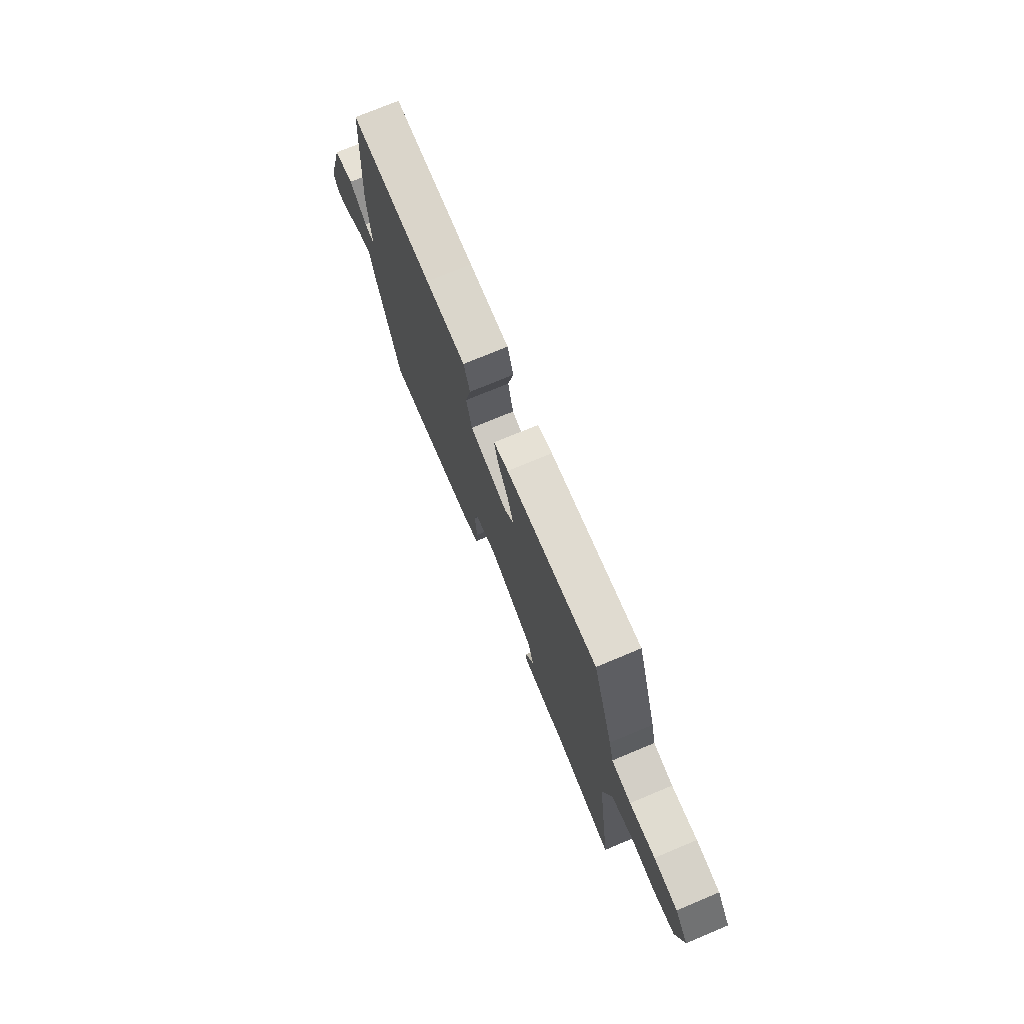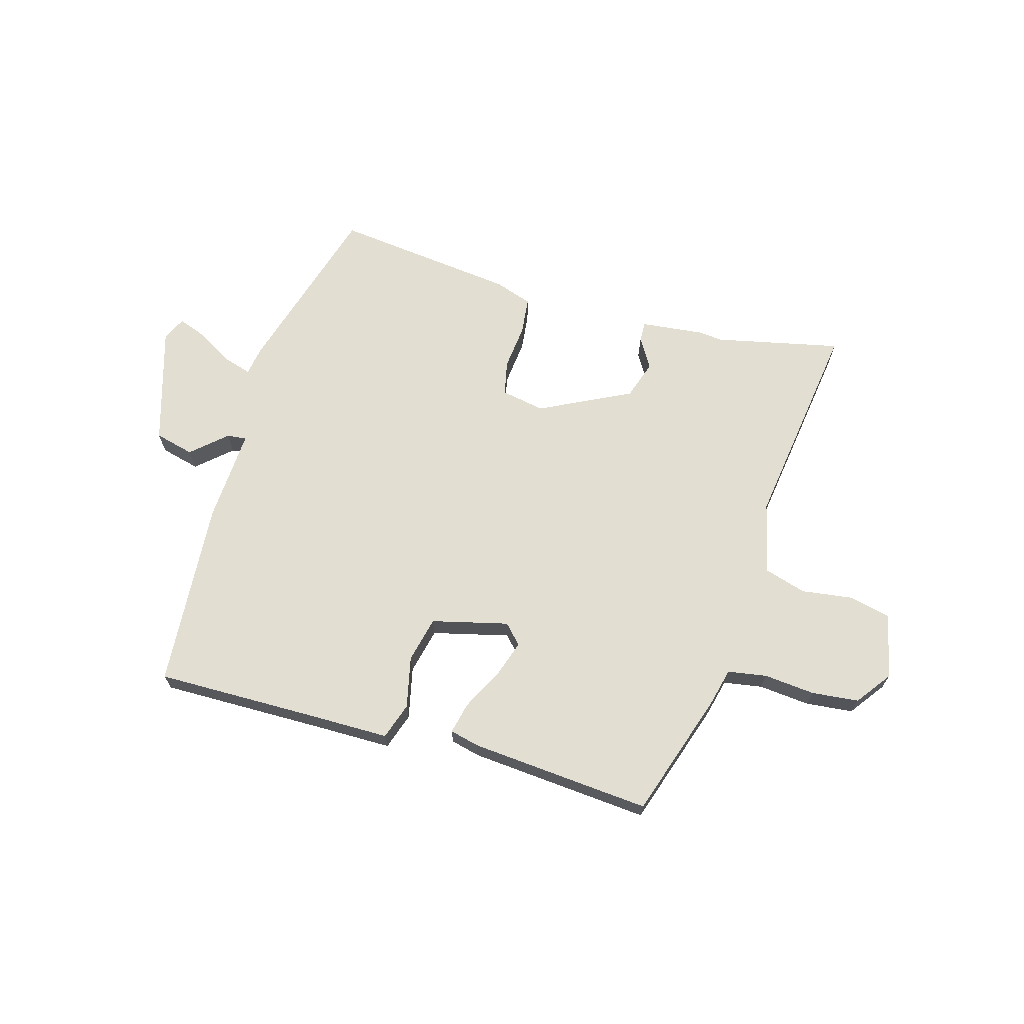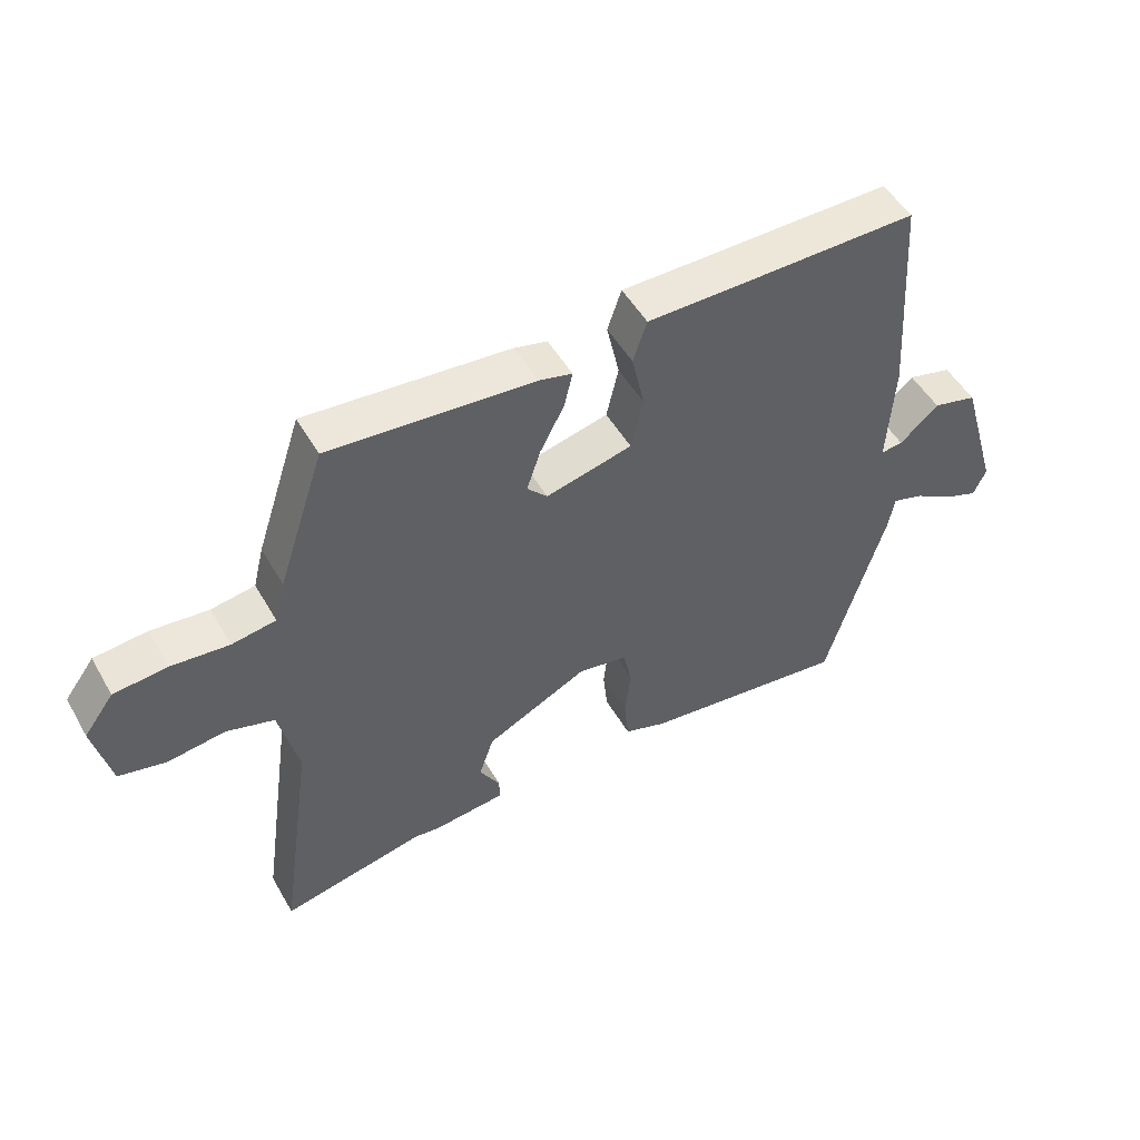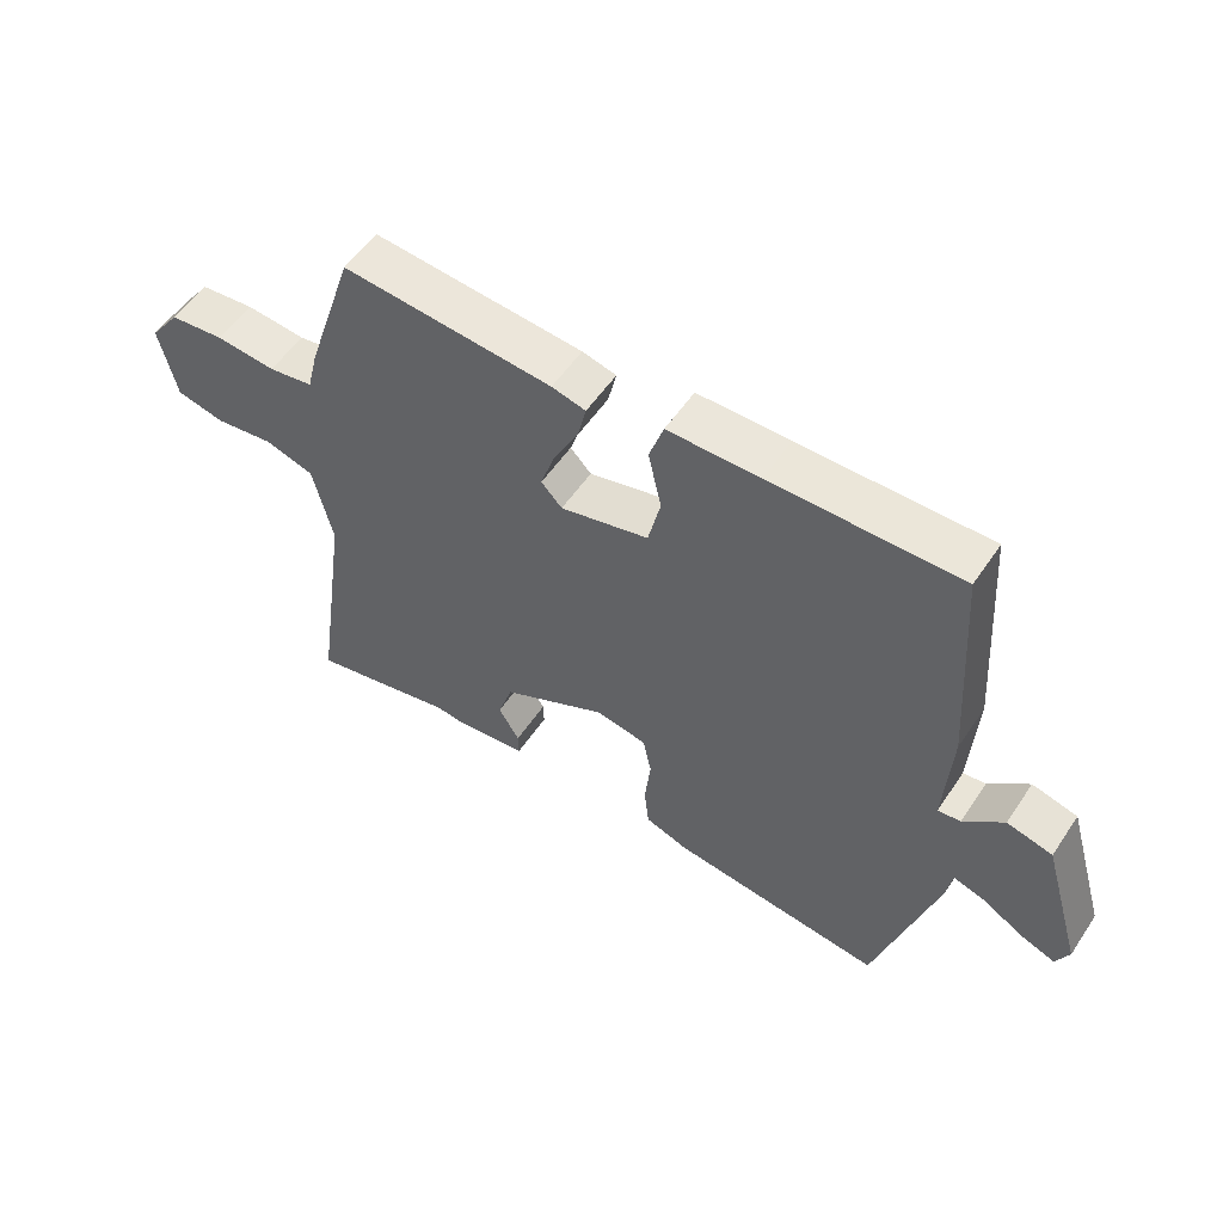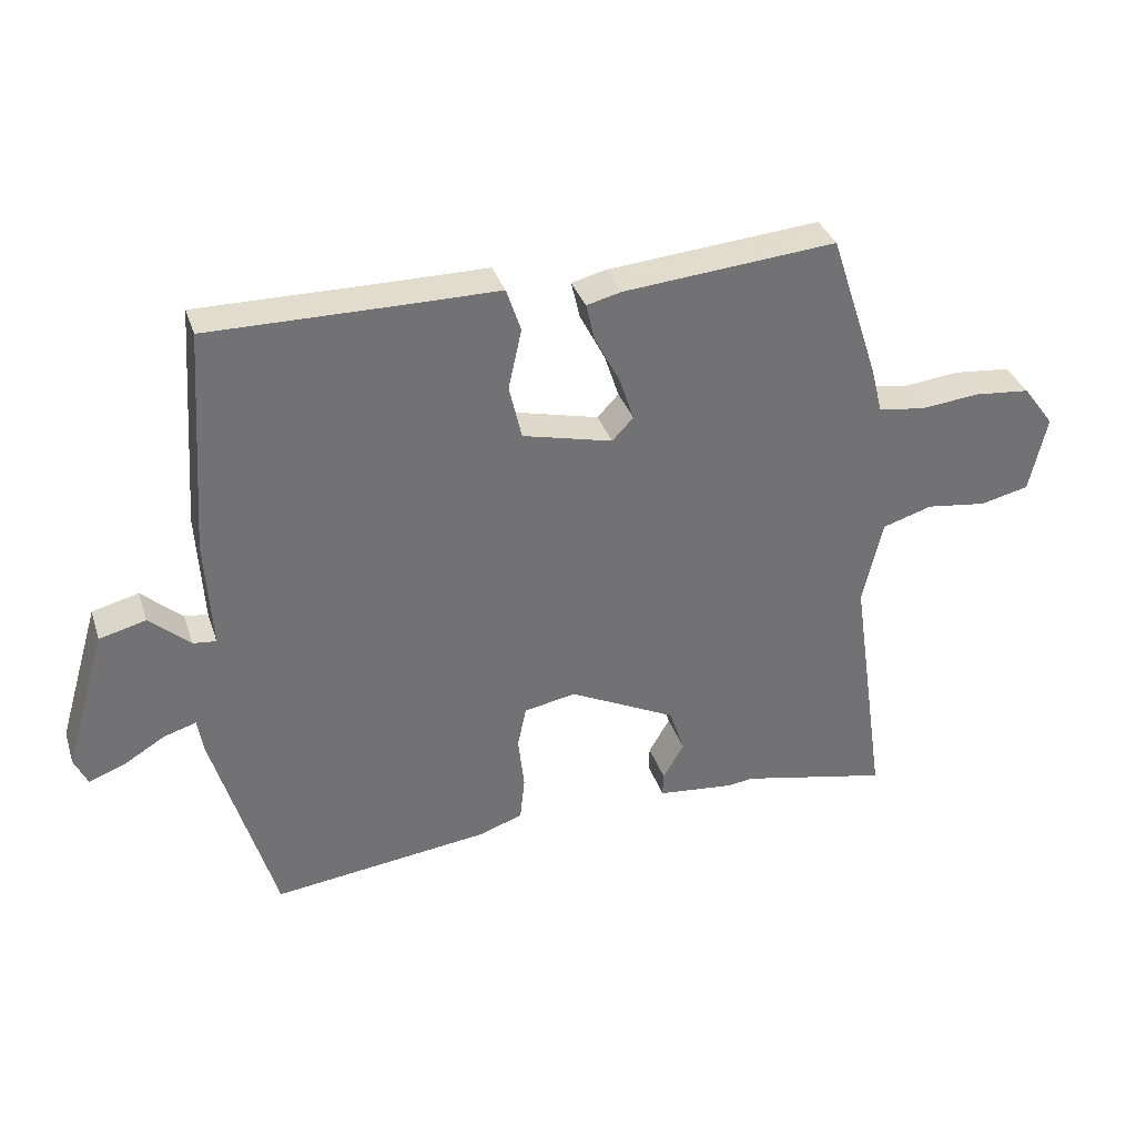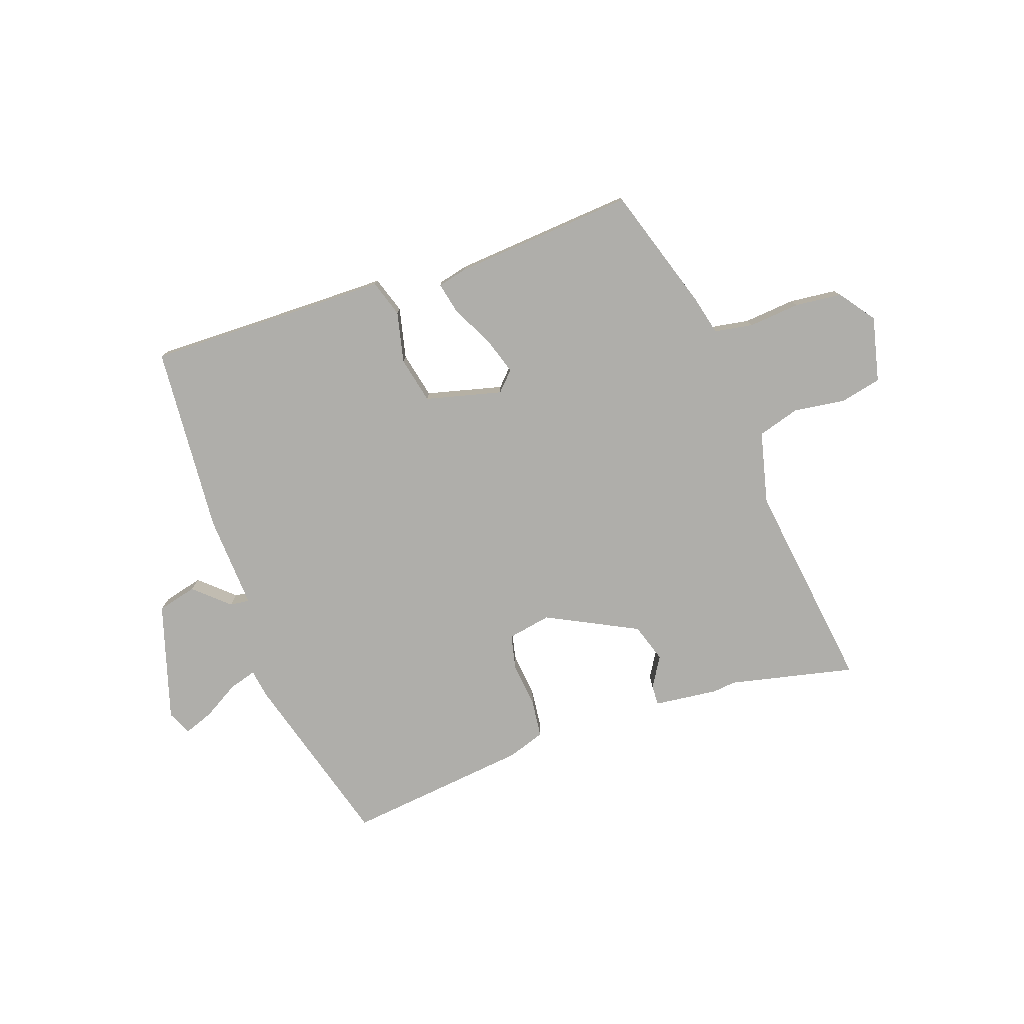
<metadata>
{"format":"obj","ext":"obj","renderer":"f3d","projection":"perspective","resolution":1024,"background":"white","views":[{"elev":73.9,"azim":67.3,"up":"+Z"},{"elev":67.6,"azim":15.7,"up":"+Y"},{"elev":50.7,"azim":150.8,"up":"+Z"},{"elev":54.7,"azim":-146.6,"up":"+Z"},{"elev":34.6,"azim":-17.2,"up":"+Z"},{"elev":-77.6,"azim":18.8,"up":"+Y"}]}
</metadata>
<code>
v 0.458 0.07 0.494
v 0.532 0.07 0.271
v 0.549 0.07 0.203
v 0.618 0.07 0.192
v 0.709 0.07 0.201
v 0.793 0.07 0.193
v 0.84 0.07 0.13
v 0.814 0.07 0.014
v 0.74 0.07 -0.003
v 0.649 0.07 0.009
v 0.574 0.07 -0.014
v 0.544 0.07 -0.143
v 0.599 0.07 -0.521
v 0.374 0.07 -0.473
v 0.334 0.07 -0.478
v 0.219 0.07 -0.466
v 0.22 0.07 -0.43
v 0.252 0.07 -0.376
v 0.229 0.07 -0.307
v 0.067 0.07 -0.227
v -0.011 0.07 -0.242
v -0.024 0.07 -0.304
v -0.015 0.07 -0.385
v -0.022 0.07 -0.452
v -0.089 0.07 -0.475
v -0.416 0.07 -0.515
v -0.509 0.07 -0.2
v -0.518 0.07 -0.147
v -0.567 0.07 -0.162
v -0.63 0.07 -0.2
v -0.683 0.07 -0.22
v -0.703 0.07 -0.177
v -0.641 0.07 0.033
v -0.571 0.07 0.051
v -0.51 0.07 -0.003
v -0.475 0.07 -0.007
v -0.485 0.07 0.16
v -0.462 0.07 0.497
v -0.173 0.07 0.495
v -0.032 0.07 0.495
v -0.01 0.07 0.43
v -0.03 0.07 0.339
v -0.011 0.07 0.257
v 0.125 0.07 0.224
v 0.157 0.07 0.258
v 0.135 0.07 0.324
v 0.097 0.07 0.397
v 0.084 0.07 0.453
v 0.136 0.07 0.466
v 0.458 0 0.494
v 0.532 0 0.271
v 0.549 0 0.203
v 0.618 0 0.192
v 0.709 0 0.201
v 0.793 0 0.193
v 0.84 0 0.13
v 0.814 0 0.014
v 0.74 0 -0.003
v 0.649 0 0.009
v 0.574 0 -0.014
v 0.544 0 -0.143
v 0.599 0 -0.521
v 0.374 0 -0.473
v 0.334 0 -0.478
v 0.219 0 -0.466
v 0.22 0 -0.43
v 0.252 0 -0.376
v 0.229 0 -0.307
v 0.067 0 -0.227
v -0.011 0 -0.242
v -0.024 0 -0.304
v -0.015 0 -0.385
v -0.022 0 -0.452
v -0.089 0 -0.475
v -0.416 0 -0.515
v -0.509 0 -0.2
v -0.518 0 -0.147
v -0.567 0 -0.162
v -0.63 0 -0.2
v -0.683 0 -0.22
v -0.703 0 -0.177
v -0.641 0 0.033
v -0.571 0 0.051
v -0.51 0 -0.003
v -0.475 0 -0.007
v -0.485 0 0.16
v -0.462 0 0.497
v -0.173 0 0.495
v -0.032 0 0.495
v -0.01 0 0.43
v -0.03 0 0.339
v -0.011 0 0.257
v 0.125 0 0.224
v 0.157 0 0.258
v 0.135 0 0.324
v 0.097 0 0.397
v 0.084 0 0.453
v 0.136 0 0.466
f 46 47 48 49
f 45 46 49 1
f 44 45 1 2
f 39 40 41 42
f 39 42 43
f 36 37 38 39
f 36 39 43
f 32 33 34 35
f 32 35 36
f 29 30 31 32
f 28 29 32 36
f 22 23 24 25
f 21 22 25 26
f 15 16 17 18
f 14 15 18 19
f 12 13 14 19
f 11 12 19 20
f 7 8 9 10
f 7 10 11
f 4 5 6 7
f 3 4 7 11
f 44 2 3 11
f 21 26 27 28
f 28 36 43 44
f 21 28 44
f 11 20 21 44
f 98 97 96 95
f 50 98 95 94
f 51 50 94 93
f 91 90 89 88
f 92 91 88
f 88 87 86 85
f 92 88 85
f 84 83 82 81
f 85 84 81
f 81 80 79 78
f 85 81 78 77
f 74 73 72 71
f 75 74 71 70
f 67 66 65 64
f 68 67 64 63
f 68 63 62 61
f 69 68 61 60
f 59 58 57 56
f 60 59 56
f 56 55 54 53
f 60 56 53 52
f 60 52 51 93
f 77 76 75 70
f 93 92 85 77
f 93 77 70
f 93 70 69 60
f 1 50 51 2
f 2 51 52 3
f 3 52 53 4
f 4 53 54 5
f 5 54 55 6
f 6 55 56 7
f 7 56 57 8
f 8 57 58 9
f 9 58 59 10
f 10 59 60 11
f 11 60 61 12
f 12 61 62 13
f 13 62 63 14
f 14 63 64 15
f 15 64 65 16
f 16 65 66 17
f 17 66 67 18
f 18 67 68 19
f 19 68 69 20
f 20 69 70 21
f 21 70 71 22
f 22 71 72 23
f 23 72 73 24
f 24 73 74 25
f 25 74 75 26
f 26 75 76 27
f 27 76 77 28
f 28 77 78 29
f 29 78 79 30
f 30 79 80 31
f 31 80 81 32
f 32 81 82 33
f 33 82 83 34
f 34 83 84 35
f 35 84 85 36
f 36 85 86 37
f 37 86 87 38
f 38 87 88 39
f 39 88 89 40
f 40 89 90 41
f 41 90 91 42
f 42 91 92 43
f 43 92 93 44
f 44 93 94 45
f 45 94 95 46
f 46 95 96 47
f 47 96 97 48
f 48 97 98 49
f 49 98 50 1

</code>
